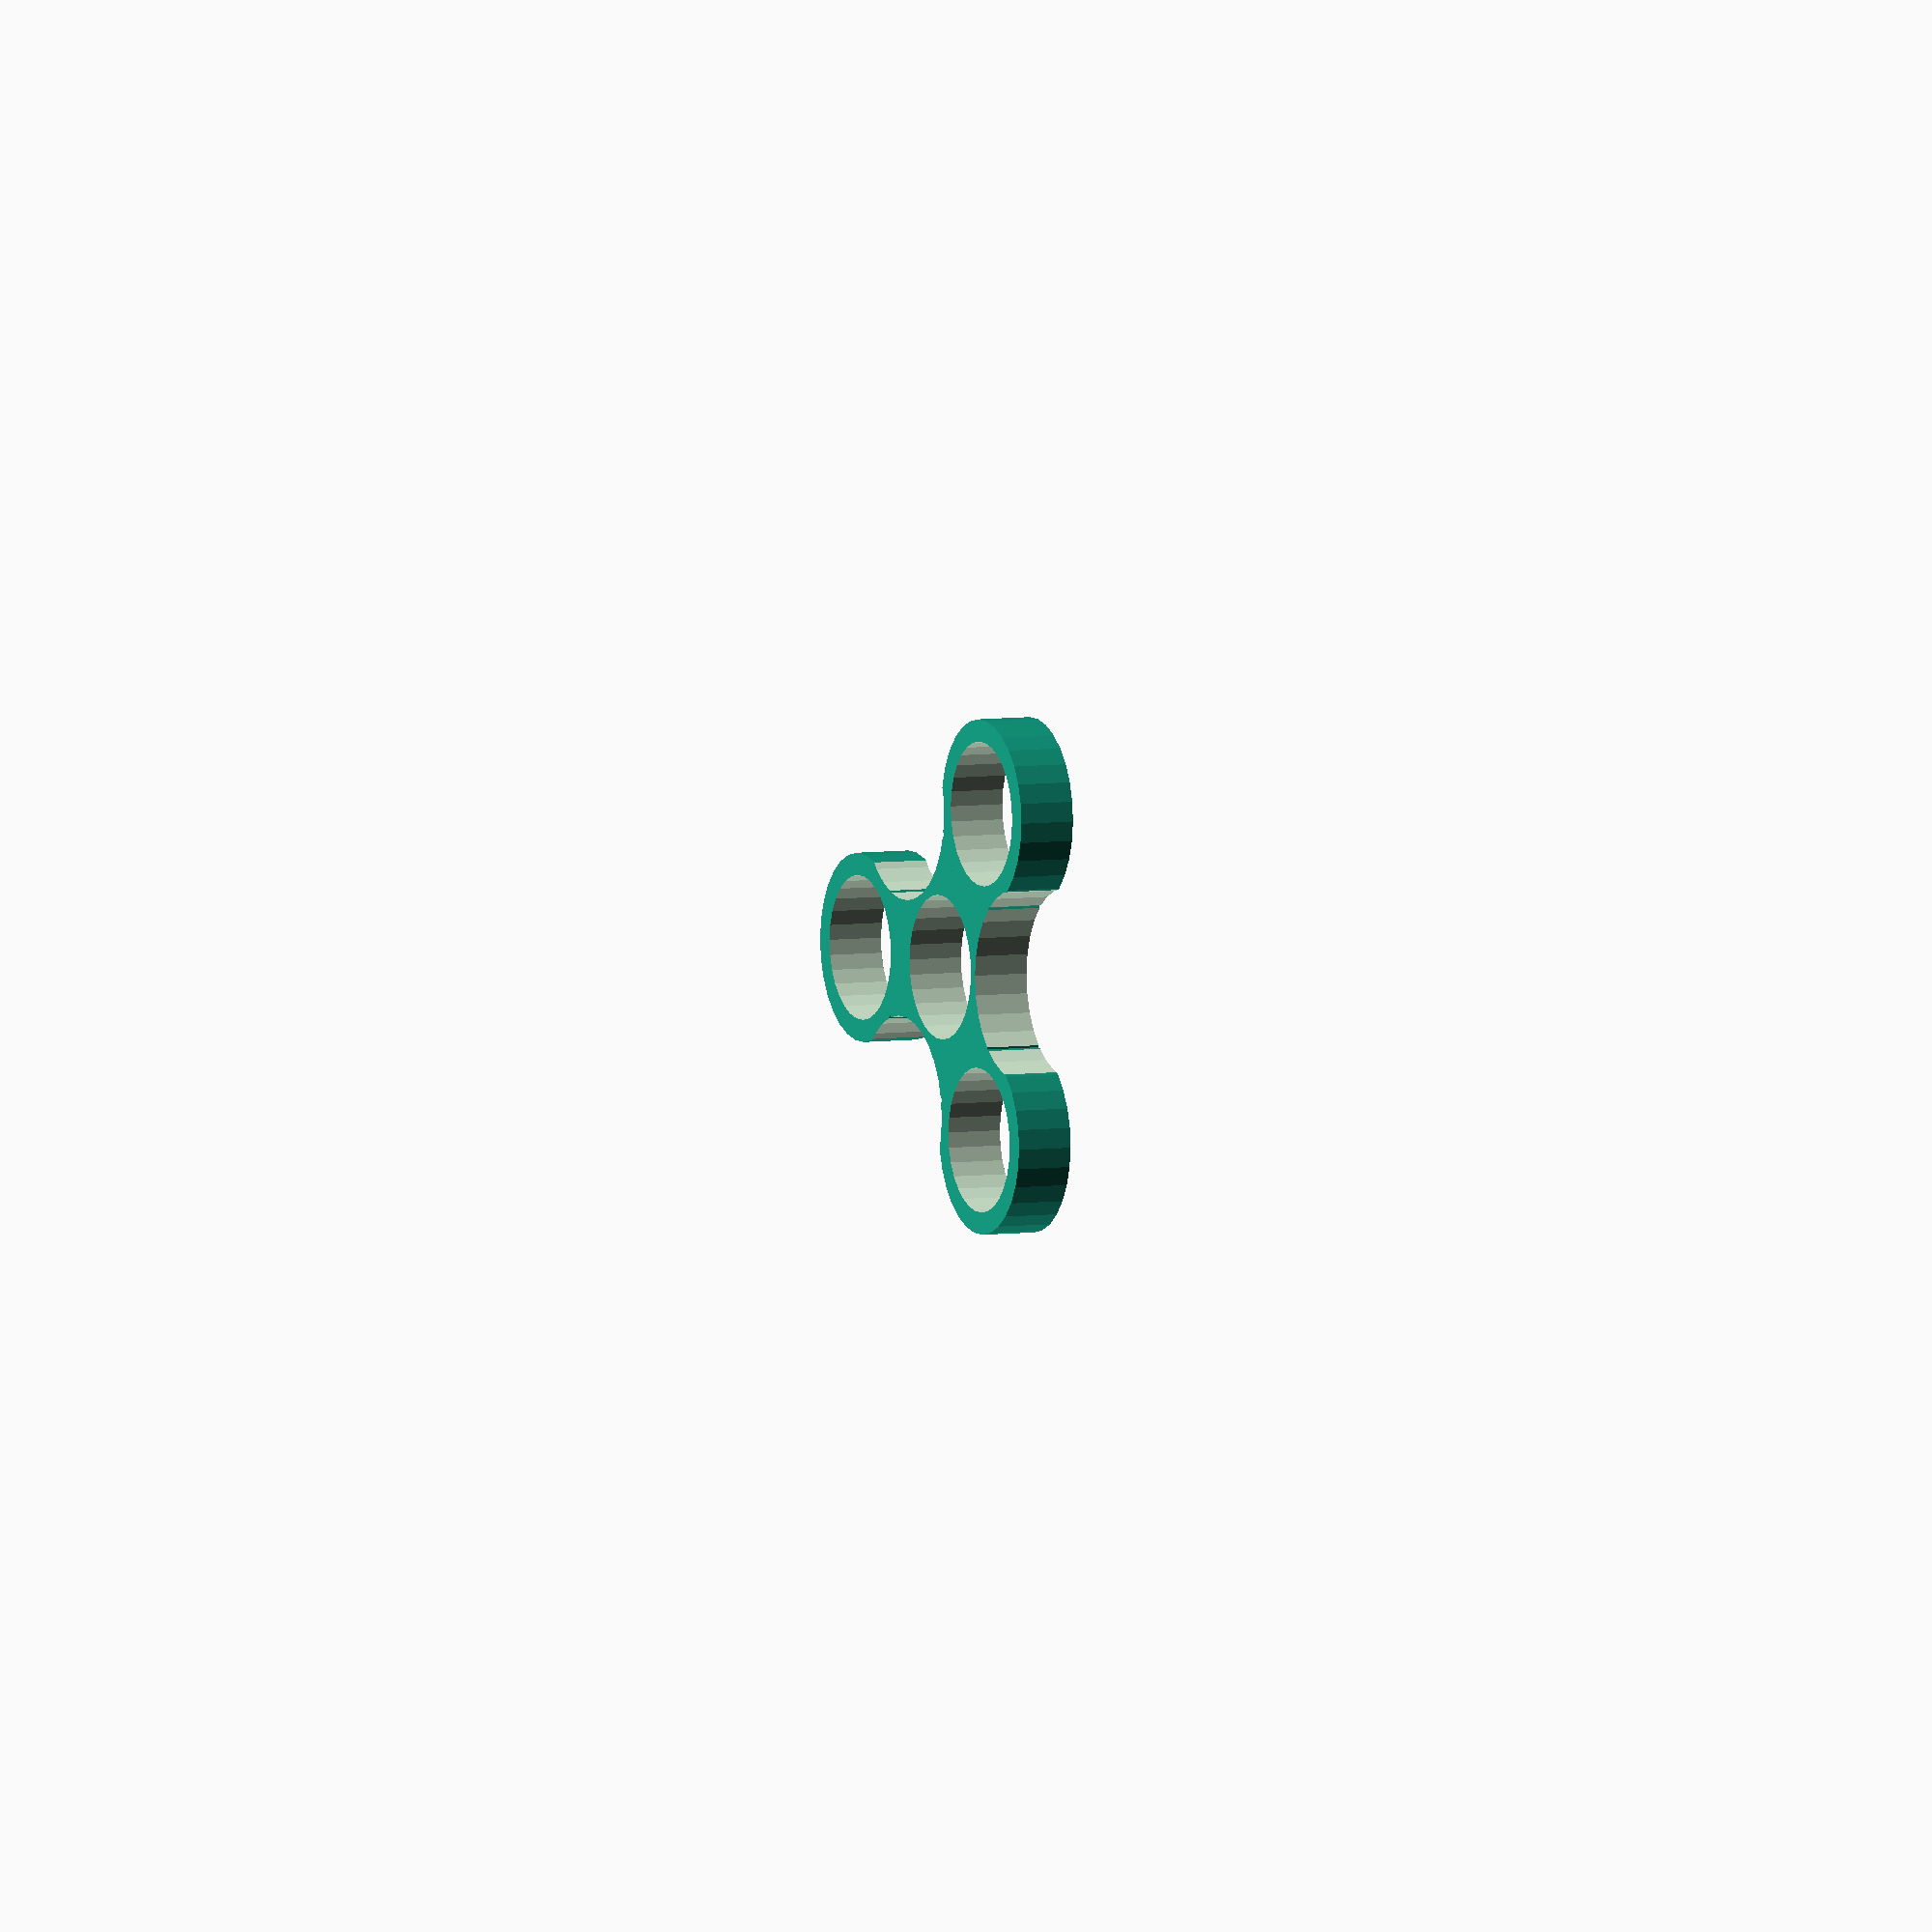
<openscad>
module tuoluo(){
    difference(){
        cube([500,500,10],center=true);
        rotate([0,0,0])
        translate([0,0,0])
        cylinder(h=100,r=21,center=true);
    
        rotate([0,0,0])
        translate([30,0,0])
        cylinder(h=100,r=15,center=true);
    
        rotate([0,0,120])
        translate([30,0,0])
        cylinder(h=100,r=15,center=true);
    
        rotate([0,0,240])
        translate([30,0,0])
        cylinder(h=100,r=15,center=true);    
    }
    
    rotate([0,0,60])
    translate([28,0,0])
    cylinder(h=100,r=15,center=true);
    rotate([0,0,180])
    translate([28,0,0])
    cylinder(h=100,r=15,center=true);
    rotate([0,0,300])
    translate([28,0,0])
    cylinder(h=100,r=15,center=true);
    
    

    rotate([0,0,0])
    translate([0,0,0])
    cylinder(h=100,r=11.5,center=true);

    rotate([0,0,0])
    translate([30,0,0])
    cylinder(h=100,r=11.5,center=true);

    rotate([0,0,120])
    translate([30,0,0])
    cylinder(h=100,r=23/2,center=true);

    rotate([0,0,240])
    translate([60/2,0,0])
    cylinder(h=100,r=23/2,center=true);
    
}
difference(){
    cube([200,200,9],center=true);
    tuoluo();
}
</openscad>
<views>
elev=174.5 azim=299.0 roll=295.0 proj=o view=wireframe
</views>
